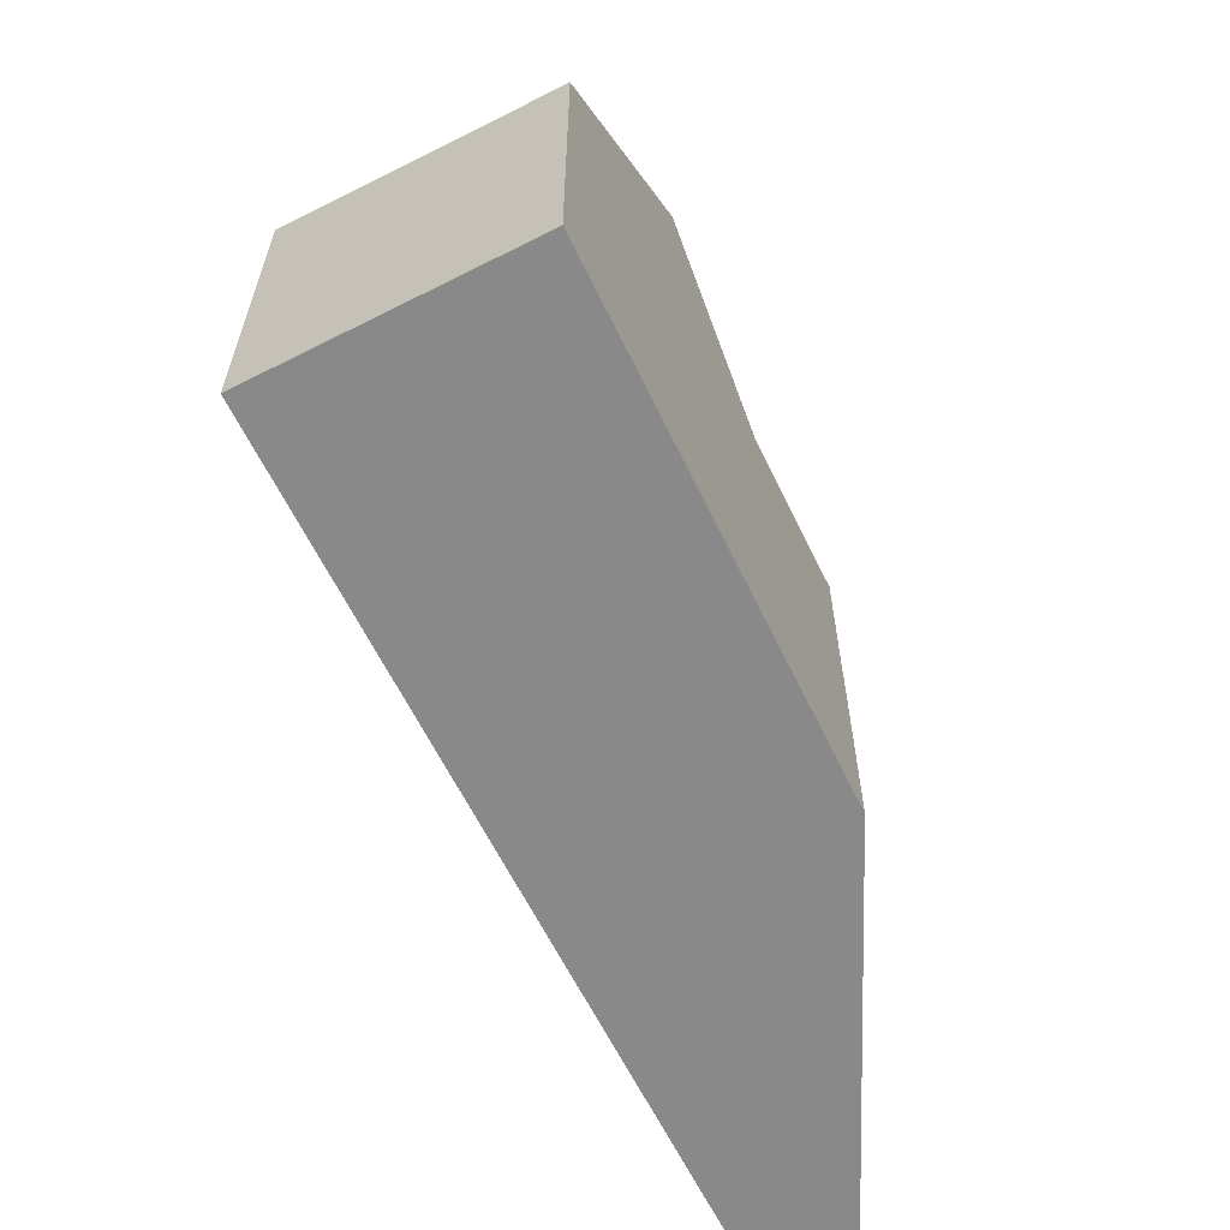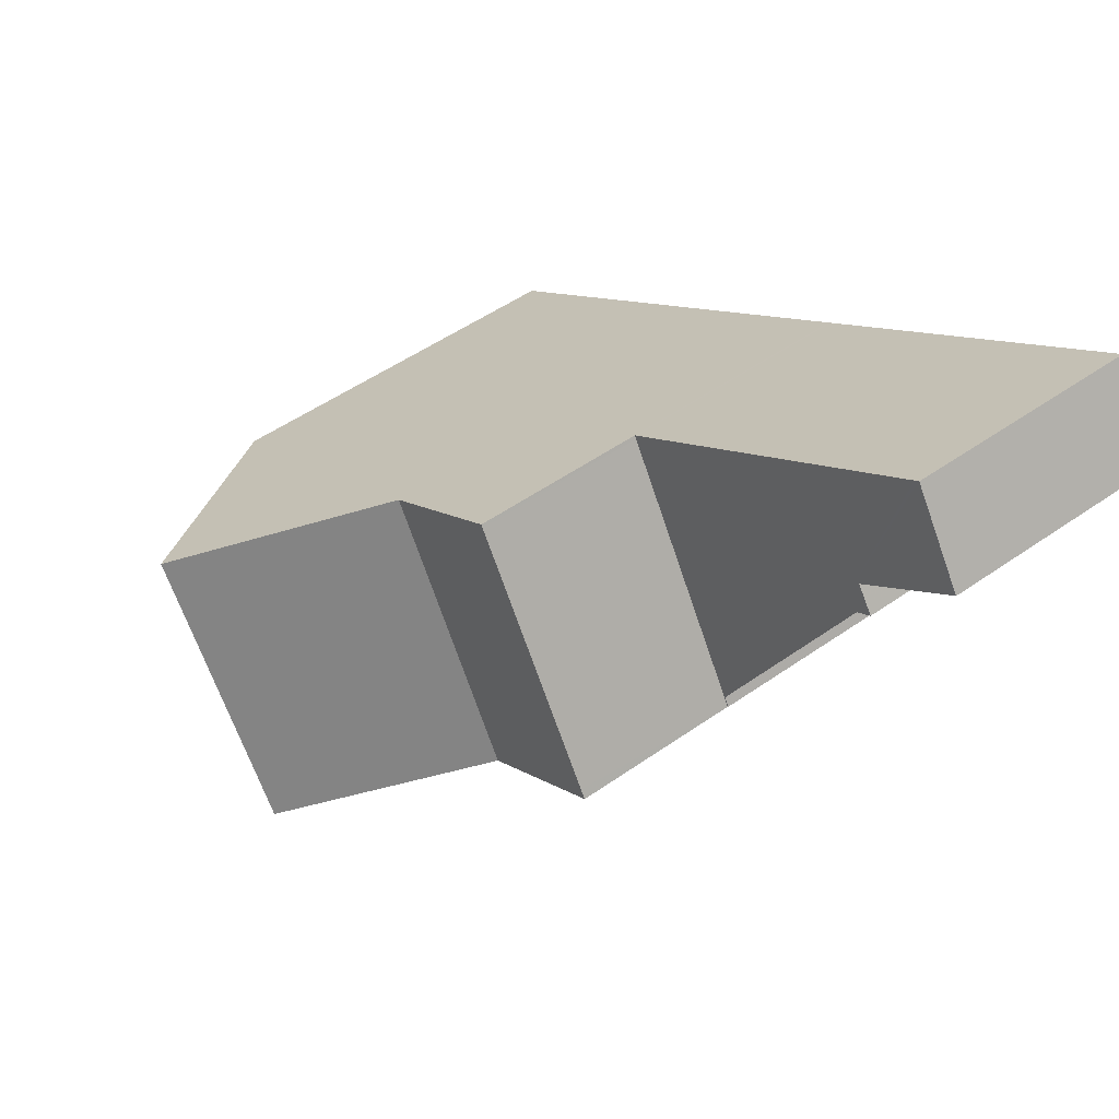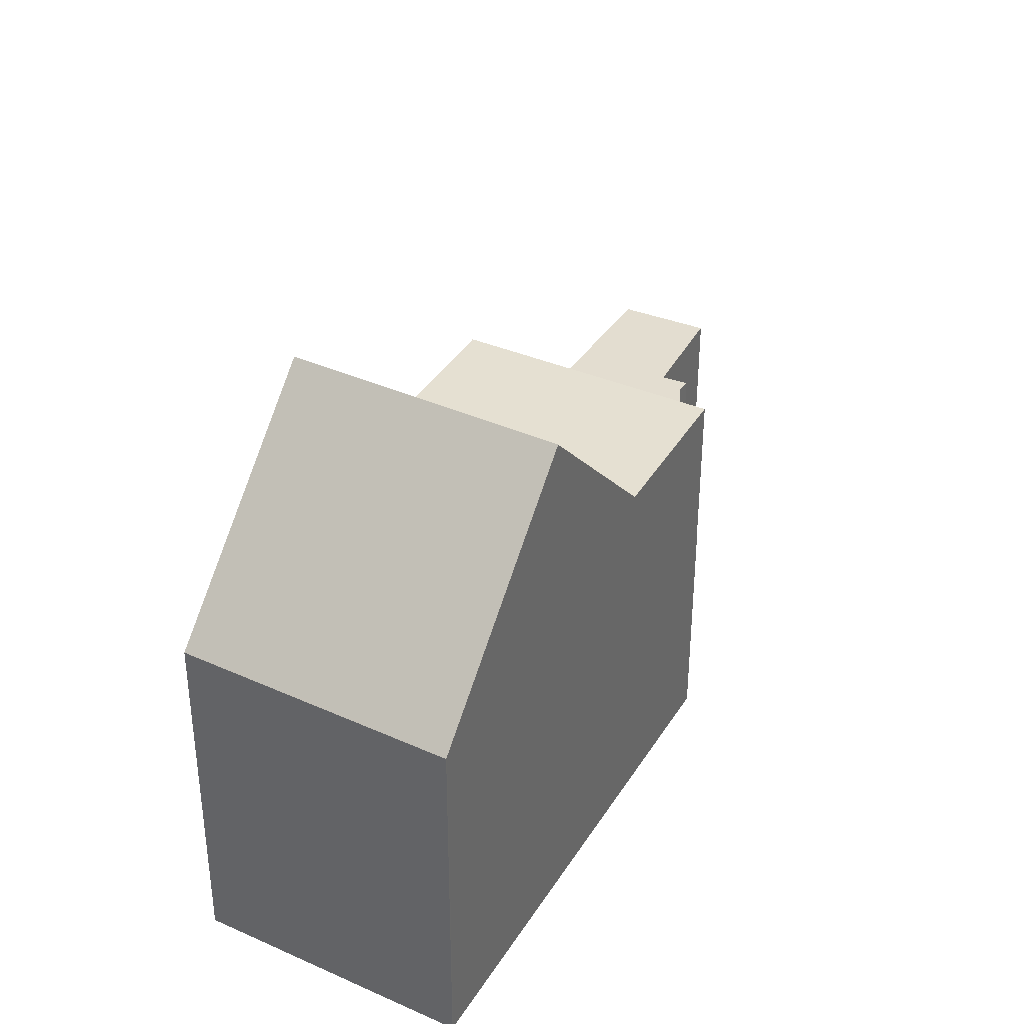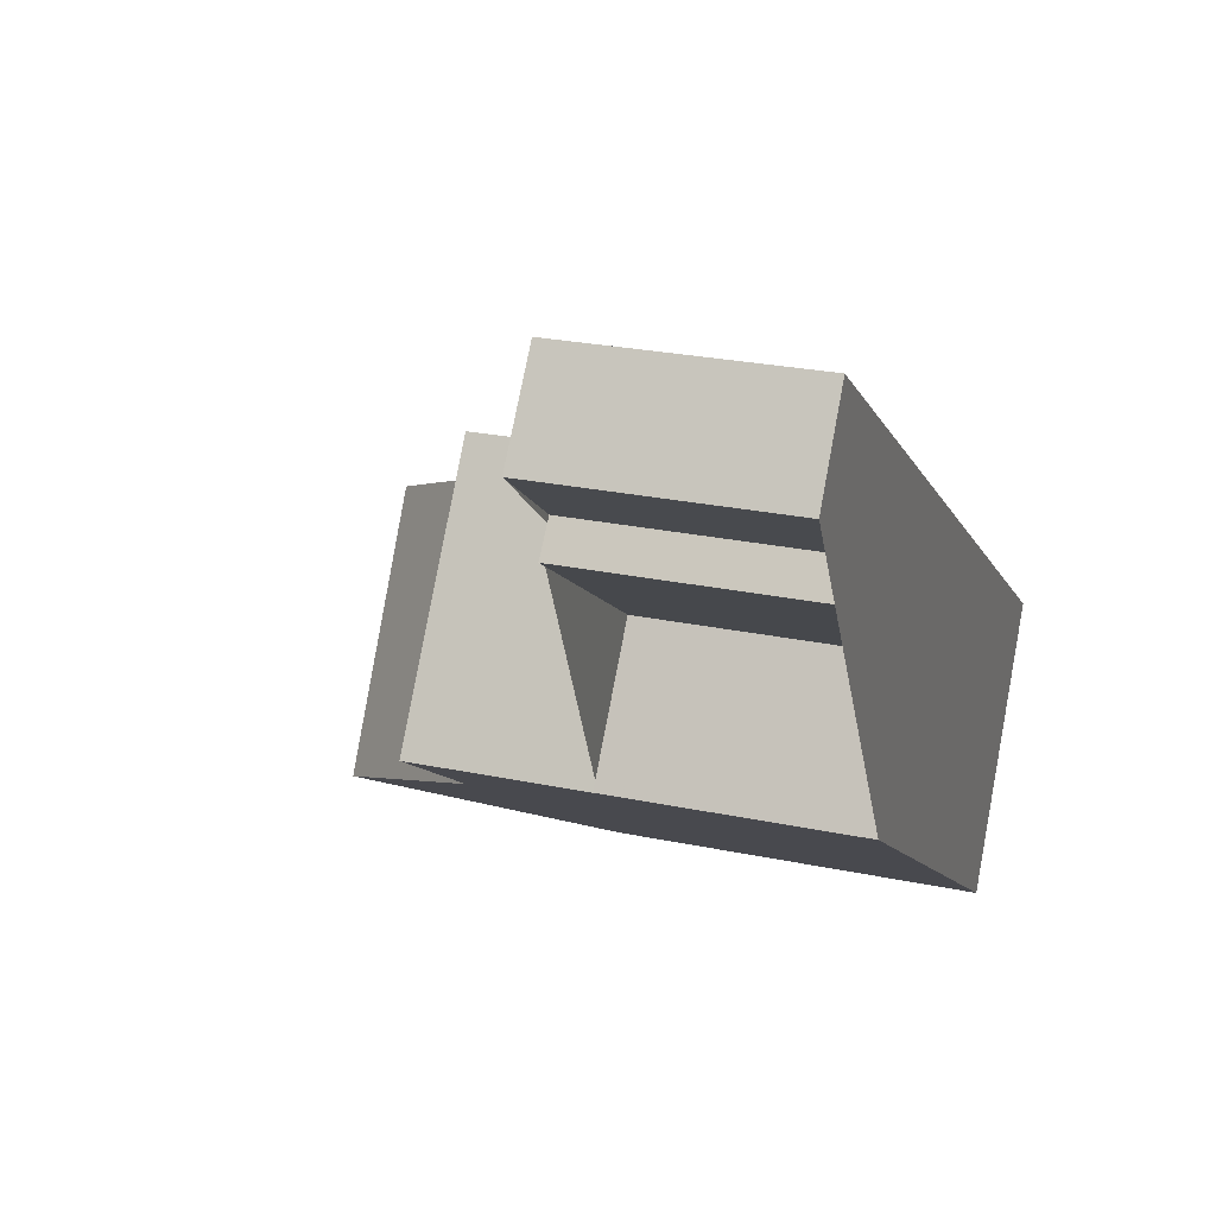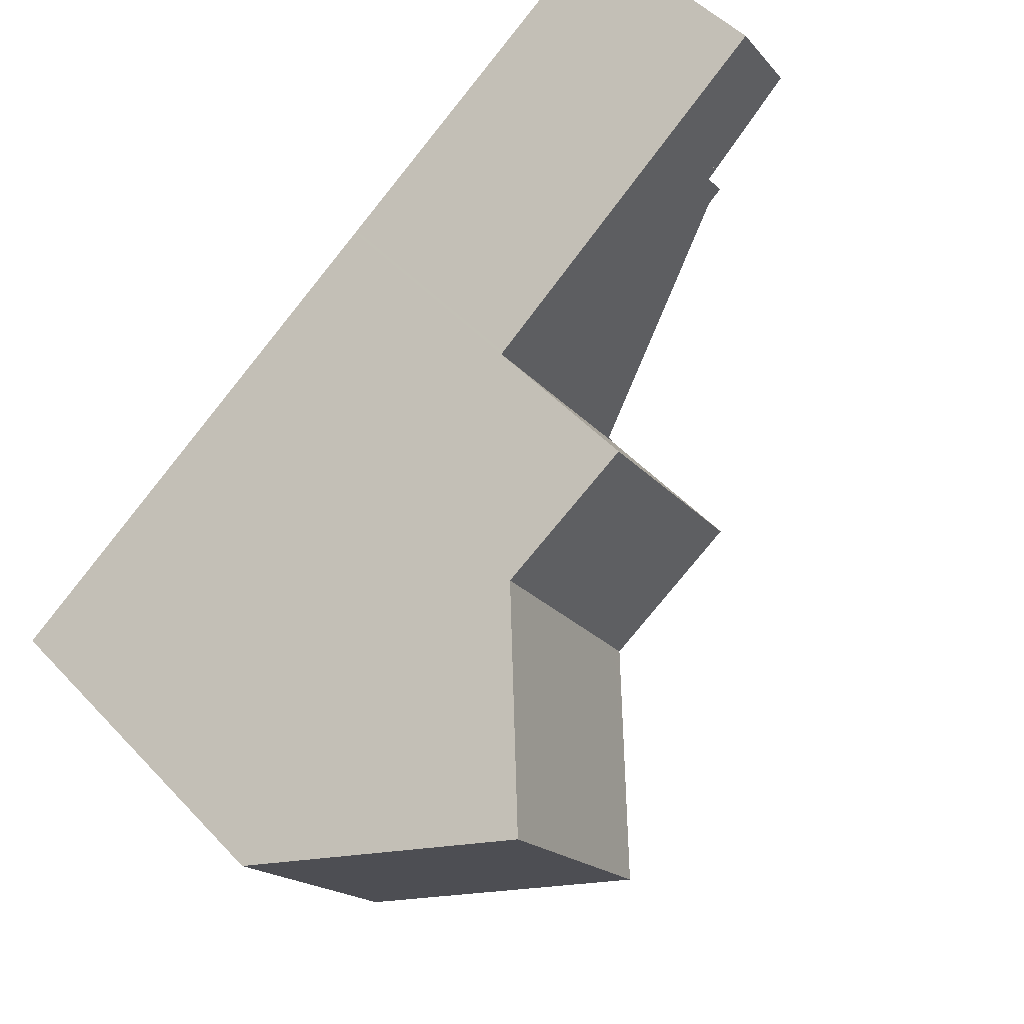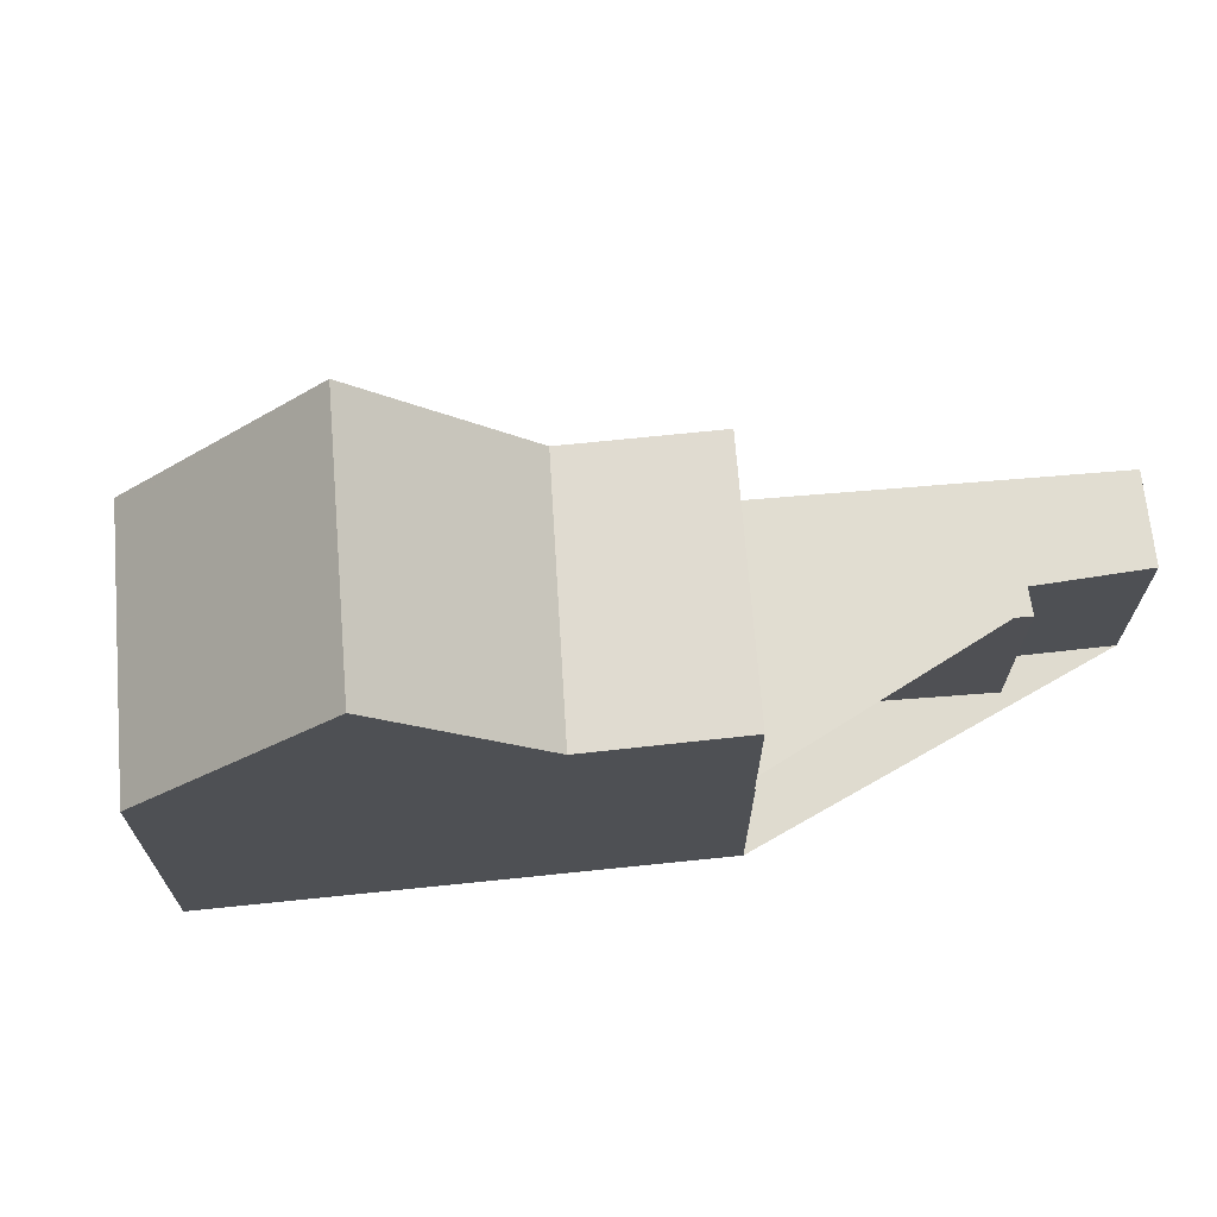
<metadata>
{"format":"obj","ext":"obj","renderer":"f3d","projection":"perspective","resolution":1024,"background":"white","views":[{"elev":-63.0,"azim":-29.9,"up":"+Z"},{"elev":49.8,"azim":52.0,"up":"+Y"},{"elev":37.6,"azim":-27.3,"up":"+Z"},{"elev":25.6,"azim":108.6,"up":"+Y"},{"elev":49.8,"azim":-41.1,"up":"+Y"},{"elev":70.4,"azim":28.5,"up":"+Z"}]}
</metadata>
<code>
v -568.9 -1723 5.125
v -571.1 -1720 5.146
v -560.2 -1712 3.112
v -559.4 -1713 3.143
v -560.8 -1714 3.186
v -560.5 -1715 3.197
v -563.7 -1717 3.288
v -562.6 -1719 3.335
v -568.7 -1718 8.095
v -566.5 -1721 8.084
v -568.6 -1723 5.548
v -570.8 -1719 5.478
v -570.8 -1719 5.48
v -571 -1720 5.145
v -568.6 -1718 8.095
v -566.5 -1721 8.084
v -568.7 -1718 8.095
v -564.7 -1715 3.245
v -564.7 -1715 3.285
v -566.6 -1717 5.595
v -564.5 -1720 5.661
v -562.6 -1719 3.335
v -563.8 -1717 3.284
v -564.7 -1715 3.246
v -564.5 -1720 5.661
v -566.6 -1717 5.595
v -564.7 -1715 5.647
v -562.6 -1719 5.714
v -566.6 -1717 5.596
v -564.7 -1715 3.247
v -560.2 -1712 3.114
v -564.7 -1715 3.285
v -564.7 -1715 5.648
v -568.6 -1718 8.095
v -566.6 -1717 5.596
v -564.7 -1715 3.247
v -563.8 -1717 3.284
v -562.6 -1719 3.335
v -564.7 -1715 3.247
v -564.7 -1715 5.648
v -564.7 -1715 5.647
v -564.7 -1715 3.246
v -562.6 -1719 5.714
v -564.6 -1720 5.657
v -562.7 -1718 3.332
v -562.7 -1718 3.332
v -562.7 -1718 5.712
v -568.8 -1722 5.543
v -569.1 -1723 5.127
v -566.6 -1721 8.085
v -566.6 -1721 8.085
v -564.6 -1720 5.657
v -562.7 -1718 5.712
v -562.7 -1718 3.332
v -560.2 -1712 3.112
v -559.4 -1713 3.144
v -561.6 -1713 3.156
v -561.6 -1713 3.156
v -560.6 -1715 3.2
v -569.9 -1721 5.507
v -570.2 -1721 5.137
v -567.8 -1719 8.091
v -563.9 -1717 3.282
v -563.9 -1717 3.284
v -565.8 -1718 5.621
v -563.9 -1717 3.282
v -563.9 -1717 3.282
v -563.9 -1717 5.674
v -565.8 -1718 5.621
v -563.9 -1717 5.674
v -567.8 -1719 8.091
v -560.8 -1715 3.19
v -560.7 -1714 3.188
v -565.7 -1718 5.624
v -563.8 -1717 3.287
v -563.8 -1717 3.287
v -563.8 -1717 5.678
v -567.7 -1719 8.091
v -560.6 -1715 3.198
v -560.5 -1715 3.195
v -569.9 -1721 5.507
v -570.2 -1721 5.137
v -567.7 -1719 8.091
v -565.7 -1718 5.624
v -563.8 -1717 5.678
v -571 -1720 5.169
v -571.1 -1720 5.17
v -570.2 -1721 5.161
v -568.9 -1723 5.149
v -569.1 -1723 5.151
v -570.2 -1721 5.161
v -569.1 -1723 5.127
v -568.9 -1723 5.125
v -568.9 -1723 0
v -569.1 -1723 -8.882e-16
v -571.1 -1720 5.17
v -571.1 -1720 5.146
v -571.1 -1720 0
v -571.1 -1720 0
v -559.4 -1713 3.143
v -560.2 -1712 3.112
v -560.2 -1712 0
v -559.4 -1713 0
v -559.4 -1713 3.144
v -559.4 -1713 3.143
v -559.4 -1713 0
v -559.4 -1713 0
v -560.7 -1714 3.188
v -560.8 -1714 3.186
v -560.8 -1714 0
v -560.7 -1714 0
v -560.6 -1715 3.2
v -560.5 -1715 3.197
v -560.5 -1715 0
v -560.6 -1715 0
v -562.7 -1718 3.332
v -563.7 -1717 3.288
v -563.7 -1717 -4.441e-16
v -562.7 -1718 0
v -562.6 -1719 3.335
v -562.6 -1719 3.335
v -562.6 -1719 0
v -562.6 -1719 0
v -568.6 -1723 5.548
v -566.5 -1721 8.084
v -566.5 -1721 0
v -568.6 -1723 0
v -568.9 -1723 5.149
v -568.6 -1723 5.548
v -568.6 -1723 0
v -568.9 -1723 0
v -568.7 -1718 8.095
v -570.8 -1719 5.478
v -570.8 -1719 0
v -568.7 -1718 0
v -571.1 -1720 5.146
v -571 -1720 5.145
v -571 -1720 0
v -571.1 -1720 0
v -566.6 -1717 5.595
v -568.7 -1718 8.095
v -568.7 -1718 0
v -566.6 -1717 0
v -561.6 -1713 3.156
v -564.7 -1715 3.245
v -564.7 -1715 0
v -561.6 -1713 0
v -564.7 -1715 5.647
v -566.6 -1717 5.595
v -566.6 -1717 0
v -564.7 -1715 8.882e-16
v -566.5 -1721 8.084
v -564.5 -1720 5.661
v -564.5 -1720 0
v -566.5 -1721 0
v -560.2 -1712 3.112
v -560.2 -1712 3.114
v -560.2 -1712 -4.441e-16
v -560.2 -1712 4.441e-16
v -564.7 -1715 3.245
v -564.7 -1715 3.246
v -564.7 -1715 -4.441e-16
v -564.7 -1715 0
v -564.5 -1720 5.661
v -562.6 -1719 5.714
v -562.6 -1719 0
v -564.5 -1720 0
v -570.2 -1721 5.137
v -569.1 -1723 5.127
v -569.1 -1723 -8.882e-16
v -570.2 -1721 0
v -562.6 -1719 3.335
v -562.7 -1718 3.332
v -562.7 -1718 0
v -562.6 -1719 0
v -560.2 -1712 3.112
v -560.2 -1712 3.112
v -560.2 -1712 4.441e-16
v -560.2 -1712 0
v -560.8 -1714 3.186
v -559.4 -1713 3.144
v -559.4 -1713 0
v -560.8 -1714 0
v -560.2 -1712 3.114
v -561.6 -1713 3.156
v -561.6 -1713 0
v -560.2 -1712 -4.441e-16
v -563.7 -1717 3.288
v -560.6 -1715 3.2
v -560.6 -1715 0
v -563.7 -1717 -4.441e-16
v -571 -1720 5.145
v -570.2 -1721 5.137
v -570.2 -1721 0
v -571 -1720 0
v -560.5 -1715 3.195
v -560.7 -1714 3.188
v -560.7 -1714 0
v -560.5 -1715 0
v -560.5 -1715 3.197
v -560.5 -1715 3.195
v -560.5 -1715 0
v -560.5 -1715 0
v -570.2 -1721 5.137
v -570.2 -1721 5.137
v -570.2 -1721 0
v -570.2 -1721 0
v -570.8 -1719 5.478
v -571.1 -1720 5.17
v -571.1 -1720 0
v -570.8 -1719 0
v -568.9 -1723 5.125
v -568.9 -1723 5.149
v -568.9 -1723 0
v -568.9 -1723 0
v -560.2 -1712 0
v -559.4 -1713 0
v -560.8 -1714 0
v -560.5 -1715 0
v -563.7 -1717 0
v -562.6 -1719 0
v -568.9 -1723 0
v -571.1 -1720 0
f 13 12 9 15
f 47 28 22 46
f 87 12 13 86
f 86 13 60 88
f 60 13 15 62
f 64 23 63
f 44 25 16 51
f 58 30 18 57
f 32 19 27 33
f 36 24 19 32
f 34 17 26 29
f 54 8 38 45
f 67 37 66
f 40 35 20 41
f 42 18 30 39
f 65 35 40 68
f 77 47 46 76
f 90 48 11 89
f 50 10 11 48
f 74 44 51 78
f 79 59 7 54 45 75
f 53 43 21 52
f 55 3 4 56
f 57 31 58
f 80 6 59 79
f 88 60 81 91
f 81 60 62 83
f 63 36 32 64
f 66 39 30 67
f 84 65 68 85
f 64 32 33 70
f 71 34 29 69
f 67 30 58 72
f 72 58 31 55 56 5 73
f 76 23 64 70 77
f 78 71 69 74
f 75 37 67 72 79
f 79 72 73 80
f 91 81 48 90
f 83 50 48 81
f 85 53 52 84
f 86 14 2 87
f 88 61 14 86
f 89 1 49 90
f 91 82 61 88
f 90 49 82 91
f 93 94 95 92
f 97 98 99 96
f 101 102 103 100
f 105 106 107 104
f 109 110 111 108
f 113 114 115 112
f 117 118 119 116
f 121 122 123 120
f 125 126 127 124
f 129 130 131 128
f 133 134 135 132
f 137 138 139 136
f 141 142 143 140
f 145 146 147 144
f 149 150 151 148
f 153 154 155 152
f 157 158 159 156
f 161 162 163 160
f 165 166 167 164
f 169 170 171 168
f 173 174 175 172
f 177 178 179 176
f 181 182 183 180
f 185 186 187 184
f 189 190 191 188
f 193 194 195 192
f 197 198 199 196
f 201 202 203 200
f 205 206 207 204
f 209 210 211 208
f 213 214 215 212
f 217 218 219 220 221 222 223 216

</code>
